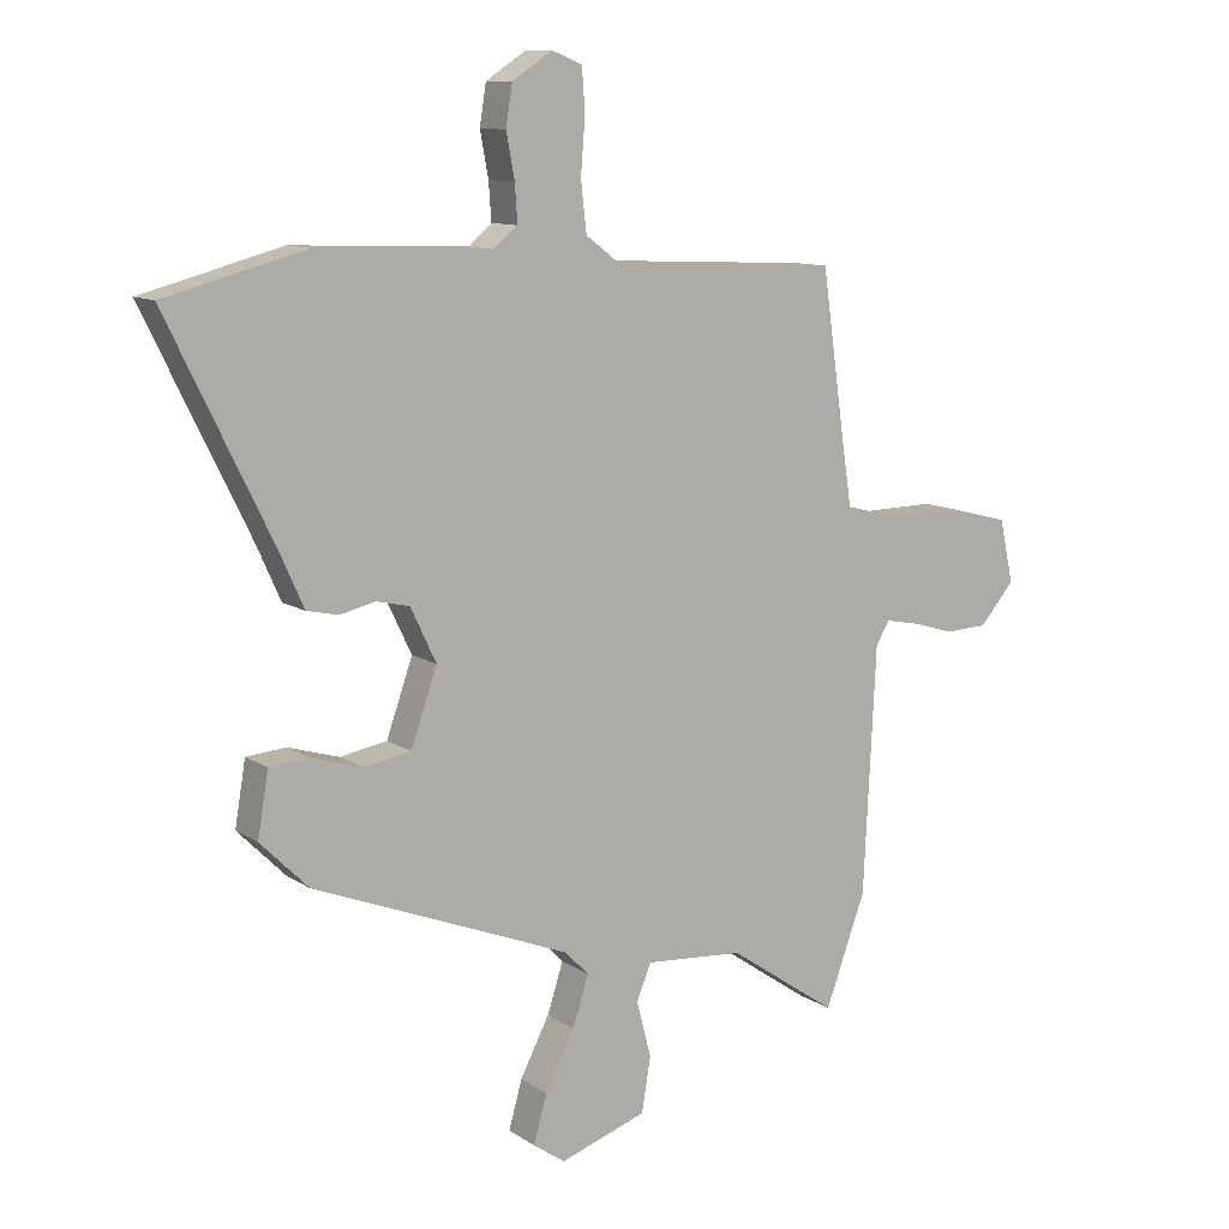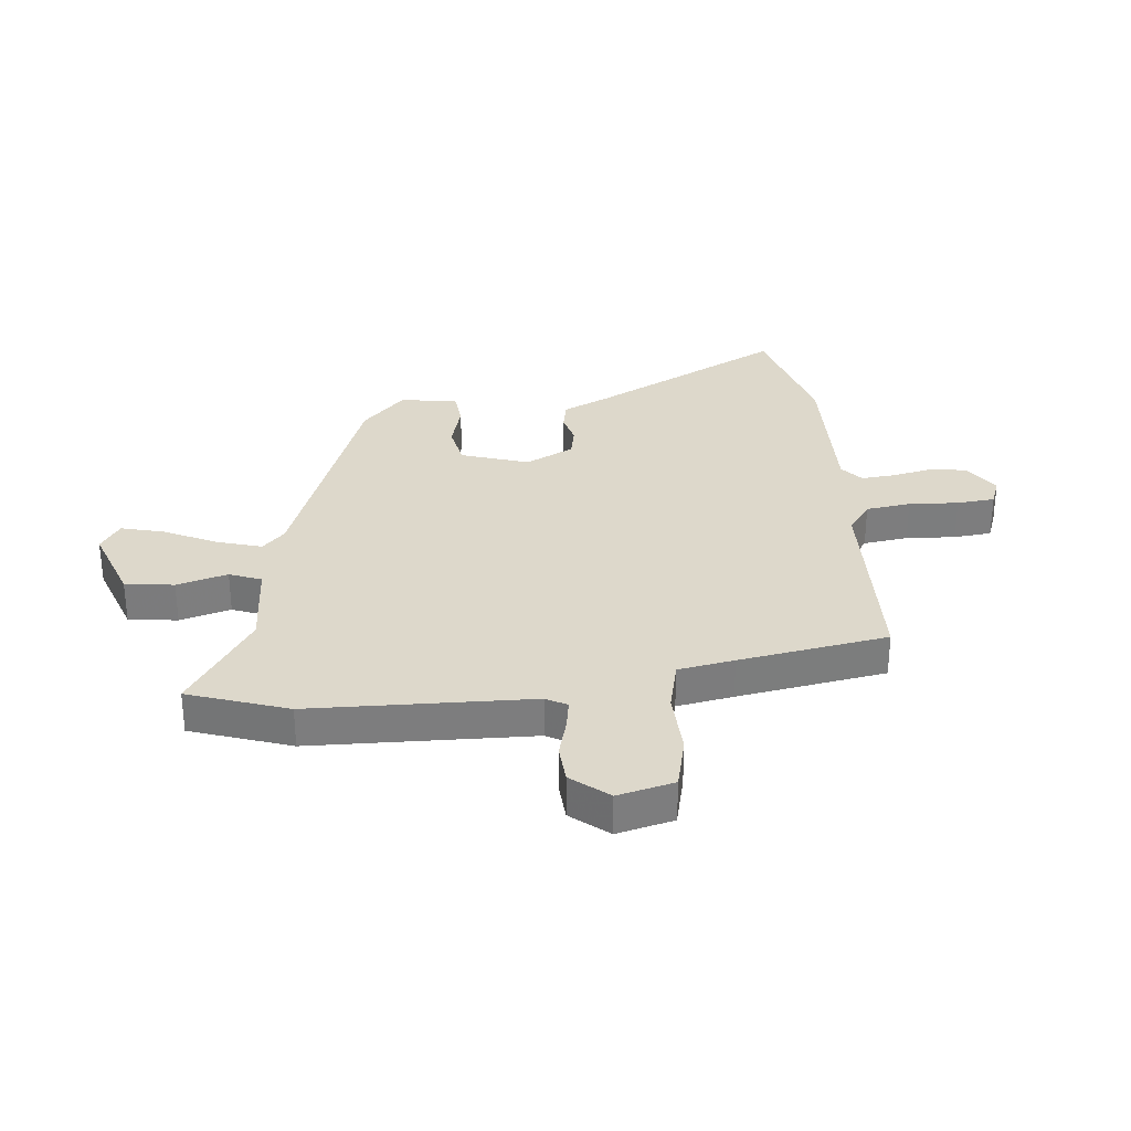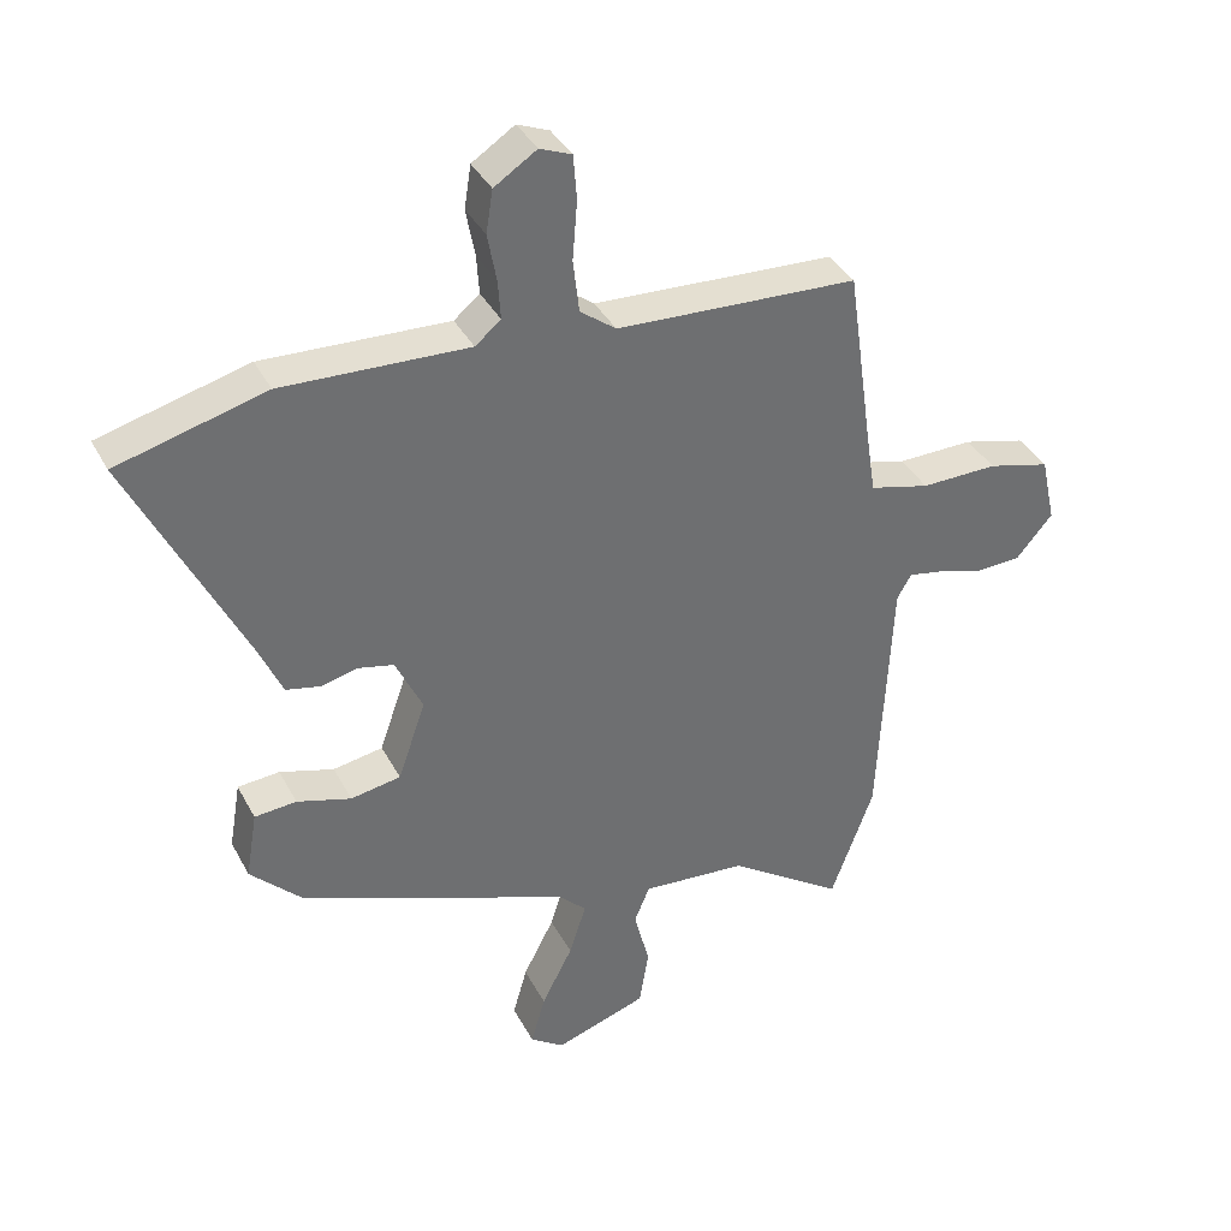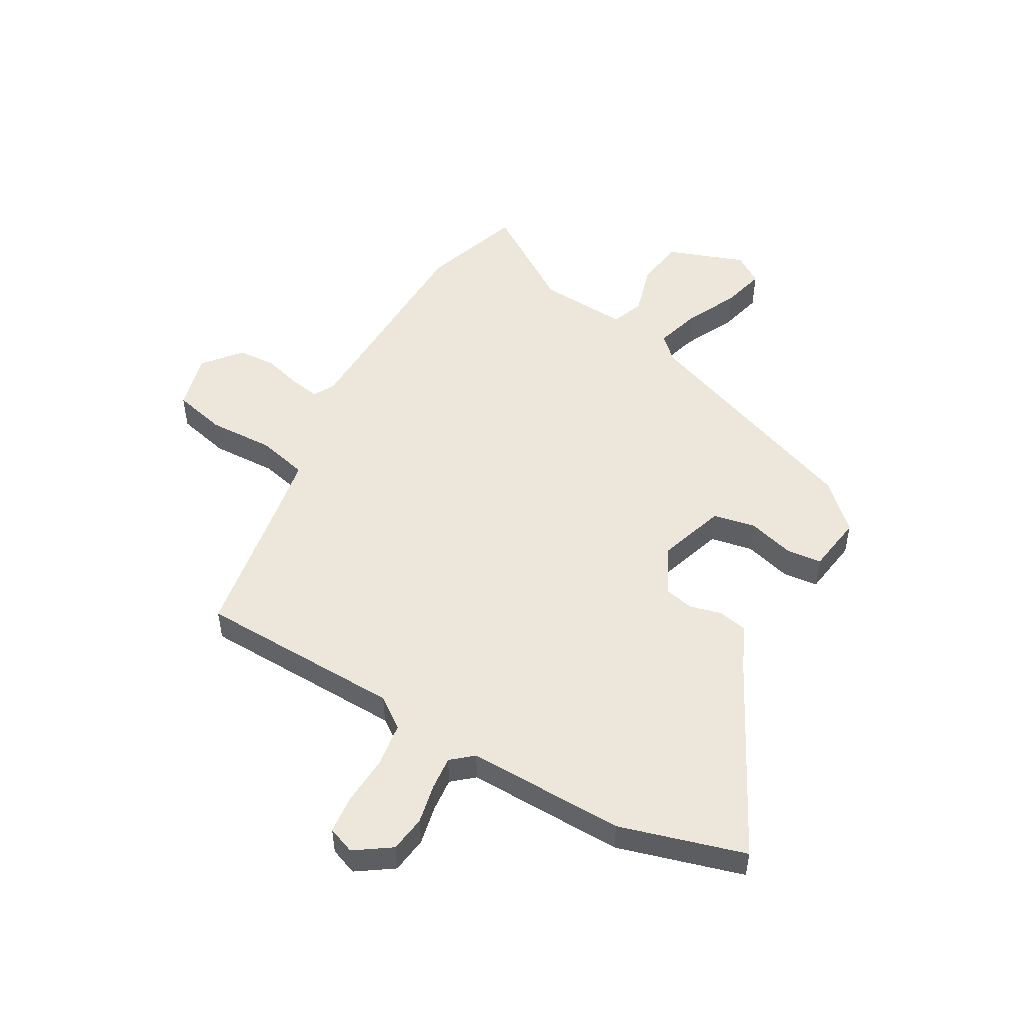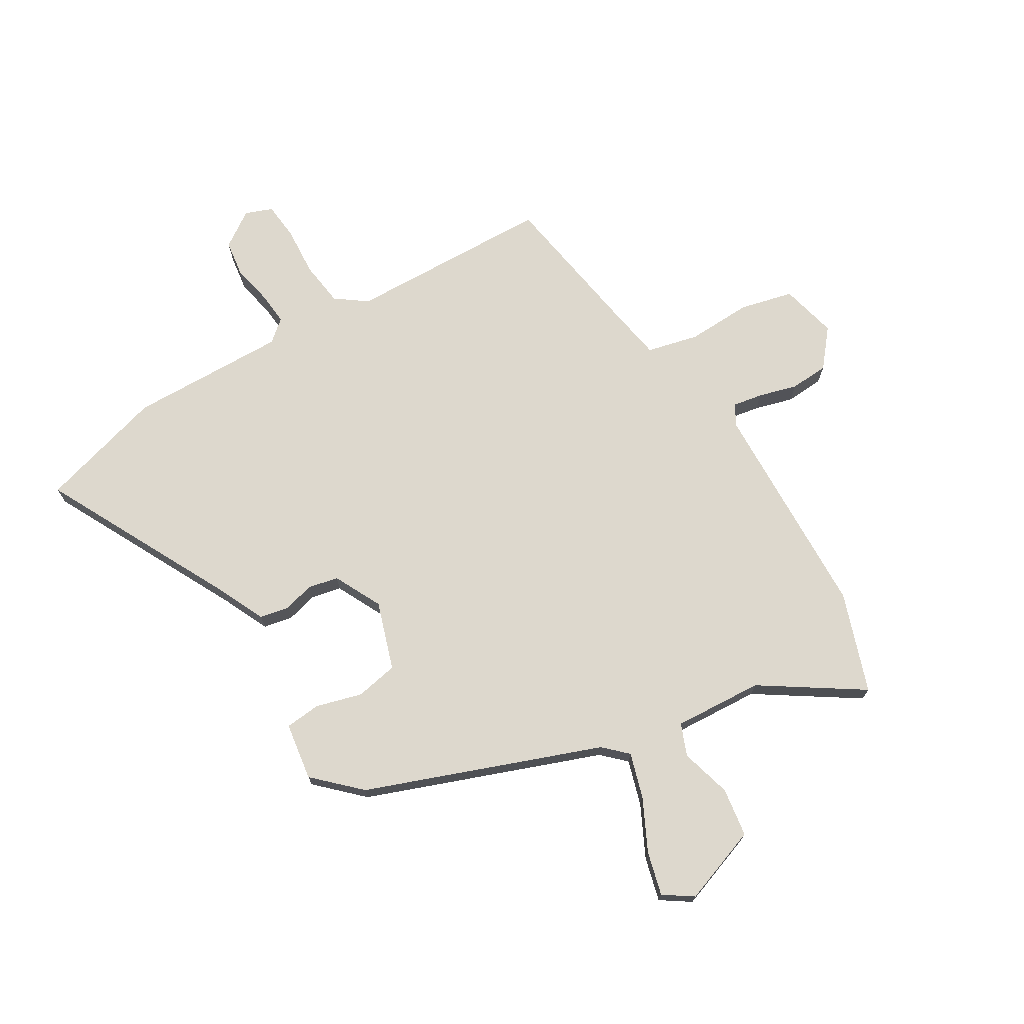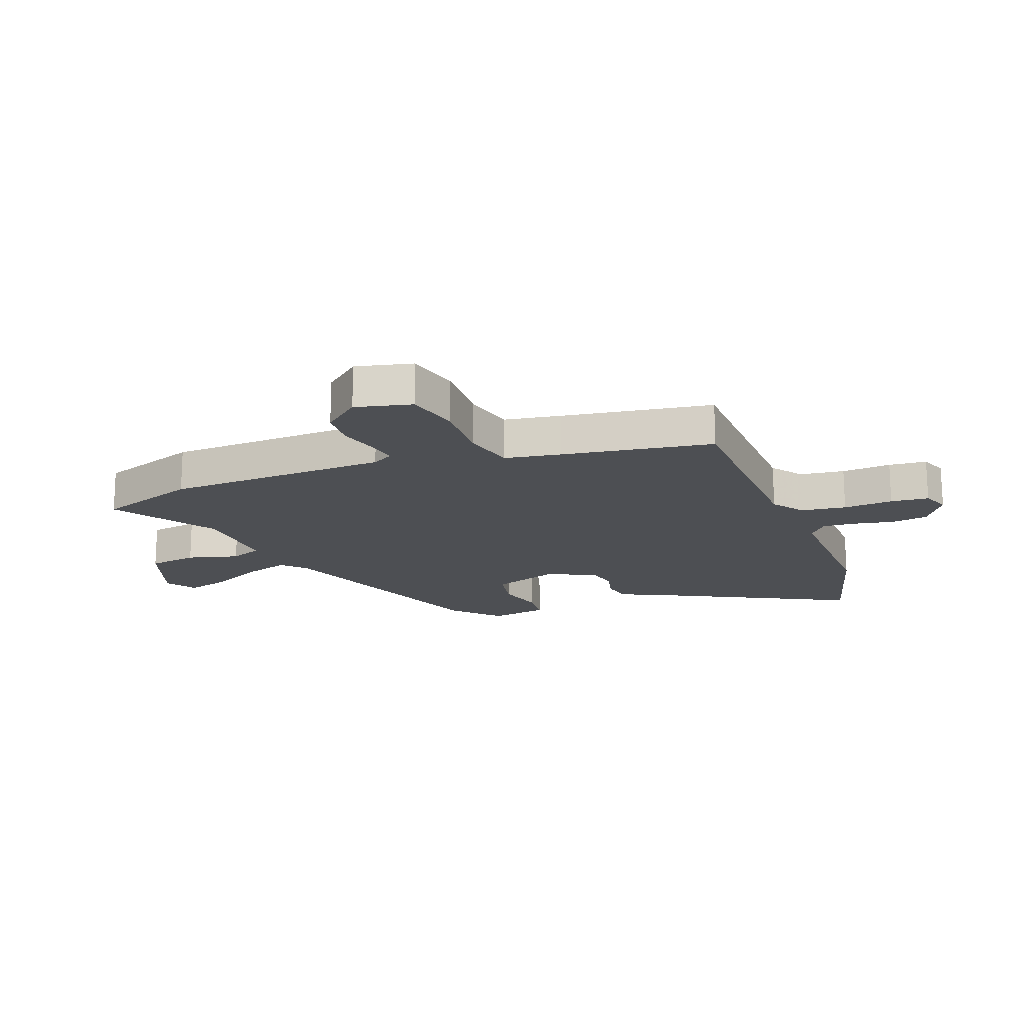
<metadata>
{"format":"obj","ext":"obj","renderer":"f3d","projection":"perspective","resolution":1024,"background":"white","views":[{"elev":10.9,"azim":147.3,"up":"+Z"},{"elev":31.2,"azim":-97.0,"up":"+Y"},{"elev":37.4,"azim":154.8,"up":"+Z"},{"elev":50.9,"azim":28.4,"up":"+Y"},{"elev":72.1,"azim":148.0,"up":"+Y"},{"elev":-17.7,"azim":-70.2,"up":"+Y"}]}
</metadata>
<code>
v 0.436 0.07 -0.334
v 0.033 0.07 -0.493
v -0.006 0.07 -0.532
v 0.019 0.07 -0.61
v 0.065 0.07 -0.699
v 0.086 0.07 -0.774
v 0.036 0.07 -0.809
v -0.1 0.07 -0.763
v -0.114 0.07 -0.678
v -0.091 0.07 -0.589
v -0.114 0.07 -0.534
v -0.269 0.07 -0.546
v -0.44 0.07 -0.663
v -0.503 0.07 -0.491
v -0.522 0.07 -0.106
v -0.543 0.07 -0.07
v -0.595 0.07 -0.08
v -0.662 0.07 -0.1
v -0.729 0.07 -0.097
v -0.783 0.07 -0.034
v -0.761 0.07 0.065
v -0.669 0.07 0.089
v -0.556 0.07 0.087
v -0.467 0.07 0.11
v -0.452 0.07 0.208
v -0.415 0.07 0.468
v -0.059 0.07 0.485
v -0.006 0.07 0.525
v 0.003 0.07 0.603
v -0.004 0.07 0.689
v 0.001 0.07 0.755
v 0.048 0.07 0.774
v 0.111 0.07 0.733
v 0.121 0.07 0.67
v 0.108 0.07 0.6
v 0.104 0.07 0.542
v 0.142 0.07 0.511
v 0.416 0.07 0.522
v 0.635 0.07 0.464
v 0.47 0.07 0.127
v 0.434 0.07 0.046
v 0.384 0.07 0.035
v 0.329 0.07 0.048
v 0.277 0.07 0.036
v 0.237 0.07 -0.048
v 0.278 0.07 -0.165
v 0.352 0.07 -0.178
v 0.432 0.07 -0.154
v 0.494 0.07 -0.159
v 0.511 0.07 -0.259
v 0.436 0 -0.334
v 0.033 0 -0.493
v -0.006 0 -0.532
v 0.019 0 -0.61
v 0.065 0 -0.699
v 0.086 0 -0.774
v 0.036 0 -0.809
v -0.1 0 -0.763
v -0.114 0 -0.678
v -0.091 0 -0.589
v -0.114 0 -0.534
v -0.269 0 -0.546
v -0.44 0 -0.663
v -0.503 0 -0.491
v -0.522 0 -0.106
v -0.543 0 -0.07
v -0.595 0 -0.08
v -0.662 0 -0.1
v -0.729 0 -0.097
v -0.783 0 -0.034
v -0.761 0 0.065
v -0.669 0 0.089
v -0.556 0 0.087
v -0.467 0 0.11
v -0.452 0 0.208
v -0.415 0 0.468
v -0.059 0 0.485
v -0.006 0 0.525
v 0.003 0 0.603
v -0.004 0 0.689
v 0.001 0 0.755
v 0.048 0 0.774
v 0.111 0 0.733
v 0.121 0 0.67
v 0.108 0 0.6
v 0.104 0 0.542
v 0.142 0 0.511
v 0.416 0 0.522
v 0.635 0 0.464
v 0.47 0 0.127
v 0.434 0 0.046
v 0.384 0 0.035
v 0.329 0 0.048
v 0.277 0 0.036
v 0.237 0 -0.048
v 0.278 0 -0.165
v 0.352 0 -0.178
v 0.432 0 -0.154
v 0.494 0 -0.159
v 0.511 0 -0.259
f 50 1 2
f 49 50 2
f 48 49 2
f 47 48 2
f 46 47 2
f 45 46 2 3
f 44 45 3
f 40 41 42 43
f 40 43 44
f 39 40 44
f 38 39 44
f 37 38 44
f 36 37 44 3
f 33 34 35
f 32 33 35
f 31 32 35
f 30 31 35
f 29 30 35
f 35 36 3
f 29 35 3
f 28 29 3
f 25 26 27
f 24 25 27
f 24 27 28 3
f 21 22 23
f 20 21 23
f 19 20 23
f 18 19 23
f 17 18 23
f 16 17 23 24
f 24 3 4
f 16 24 4
f 15 16 4
f 12 13 14 15
f 11 12 15
f 8 9 10
f 7 8 10
f 6 7 10
f 5 6 10
f 4 5 10
f 4 10 11
f 4 11 15
f 52 51 100
f 52 100 99
f 52 99 98
f 52 98 97
f 52 97 96
f 53 52 96 95
f 53 95 94
f 93 92 91 90
f 94 93 90
f 94 90 89
f 94 89 88
f 94 88 87
f 53 94 87 86
f 85 84 83
f 85 83 82
f 85 82 81
f 85 81 80
f 85 80 79
f 53 86 85
f 53 85 79
f 53 79 78
f 77 76 75
f 77 75 74
f 53 78 77 74
f 73 72 71
f 73 71 70
f 73 70 69
f 73 69 68
f 73 68 67
f 74 73 67 66
f 54 53 74
f 54 74 66
f 54 66 65
f 65 64 63 62
f 65 62 61
f 60 59 58
f 60 58 57
f 60 57 56
f 60 56 55
f 60 55 54
f 61 60 54
f 65 61 54
f 1 51 52 2
f 2 52 53 3
f 3 53 54 4
f 4 54 55 5
f 5 55 56 6
f 6 56 57 7
f 7 57 58 8
f 8 58 59 9
f 9 59 60 10
f 10 60 61 11
f 11 61 62 12
f 12 62 63 13
f 13 63 64 14
f 14 64 65 15
f 15 65 66 16
f 16 66 67 17
f 17 67 68 18
f 18 68 69 19
f 19 69 70 20
f 20 70 71 21
f 21 71 72 22
f 22 72 73 23
f 23 73 74 24
f 24 74 75 25
f 25 75 76 26
f 26 76 77 27
f 27 77 78 28
f 28 78 79 29
f 29 79 80 30
f 30 80 81 31
f 31 81 82 32
f 32 82 83 33
f 33 83 84 34
f 34 84 85 35
f 35 85 86 36
f 36 86 87 37
f 37 87 88 38
f 38 88 89 39
f 39 89 90 40
f 40 90 91 41
f 41 91 92 42
f 42 92 93 43
f 43 93 94 44
f 44 94 95 45
f 45 95 96 46
f 46 96 97 47
f 47 97 98 48
f 48 98 99 49
f 49 99 100 50
f 50 100 51 1

</code>
